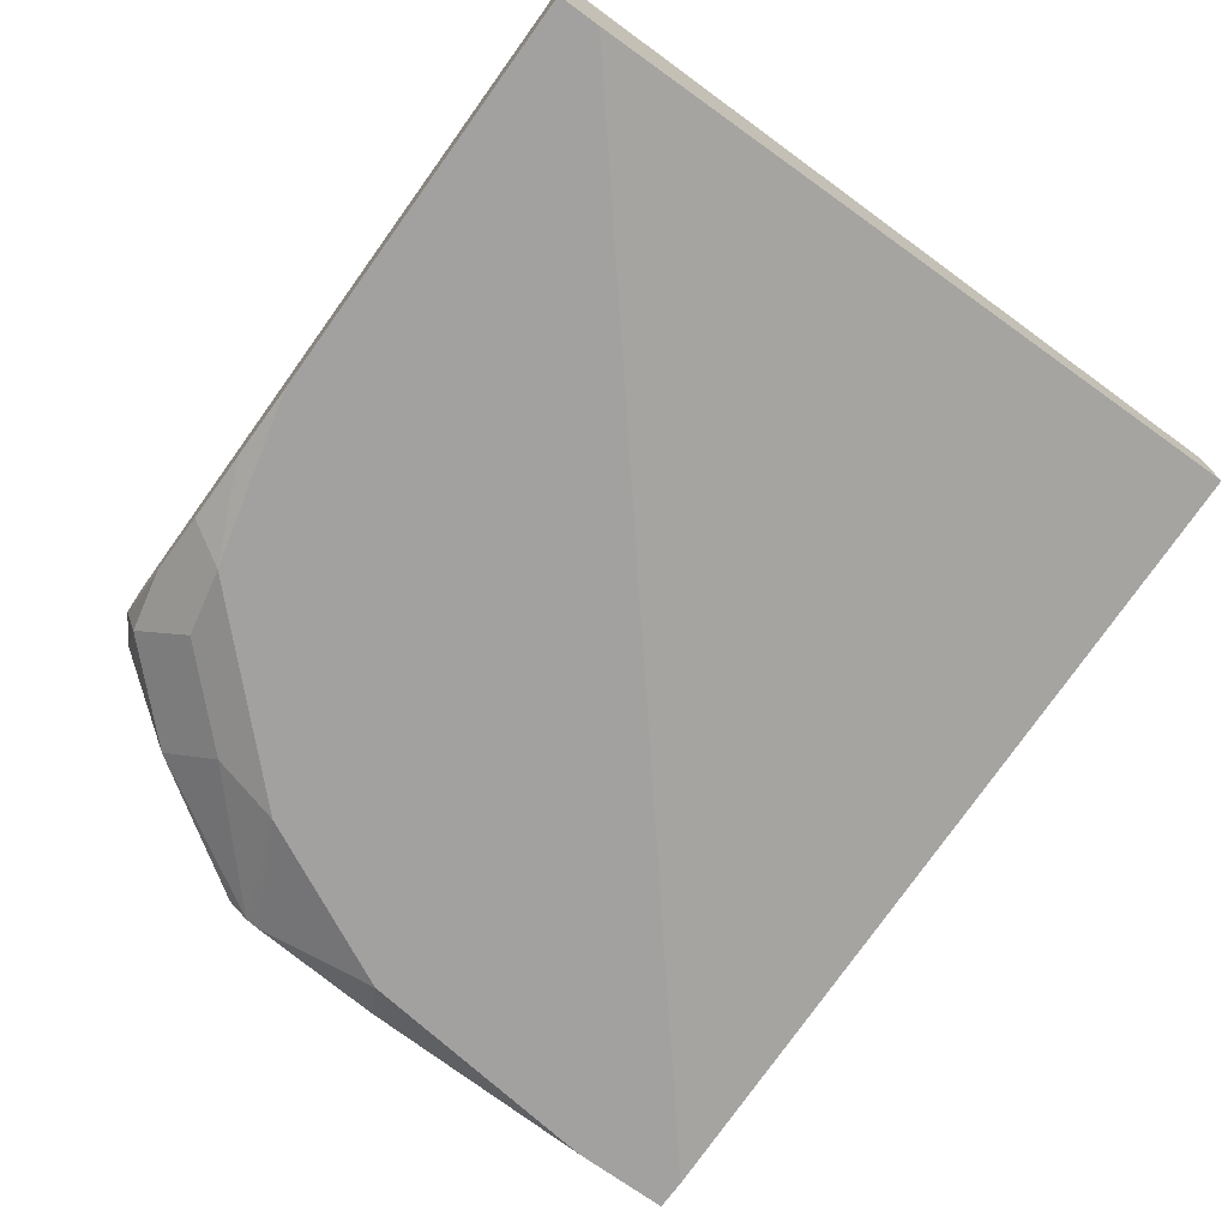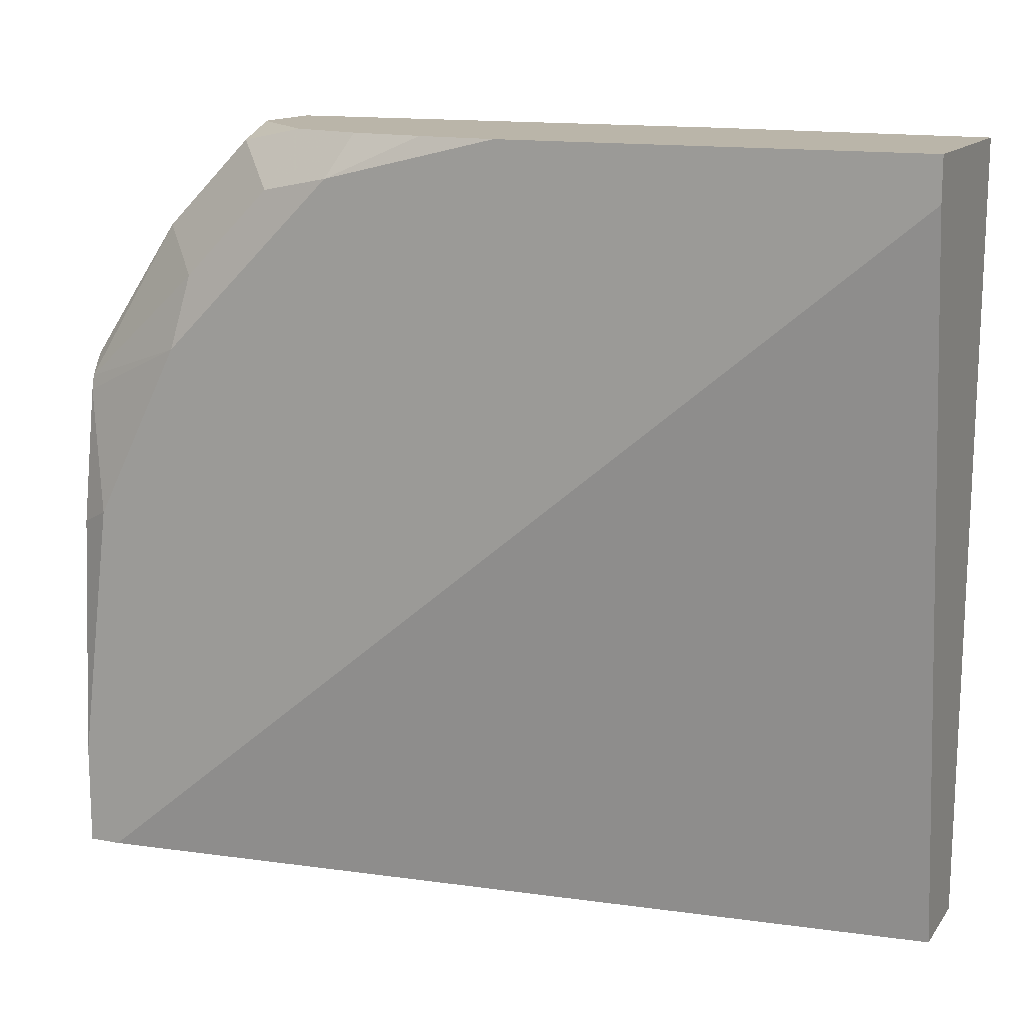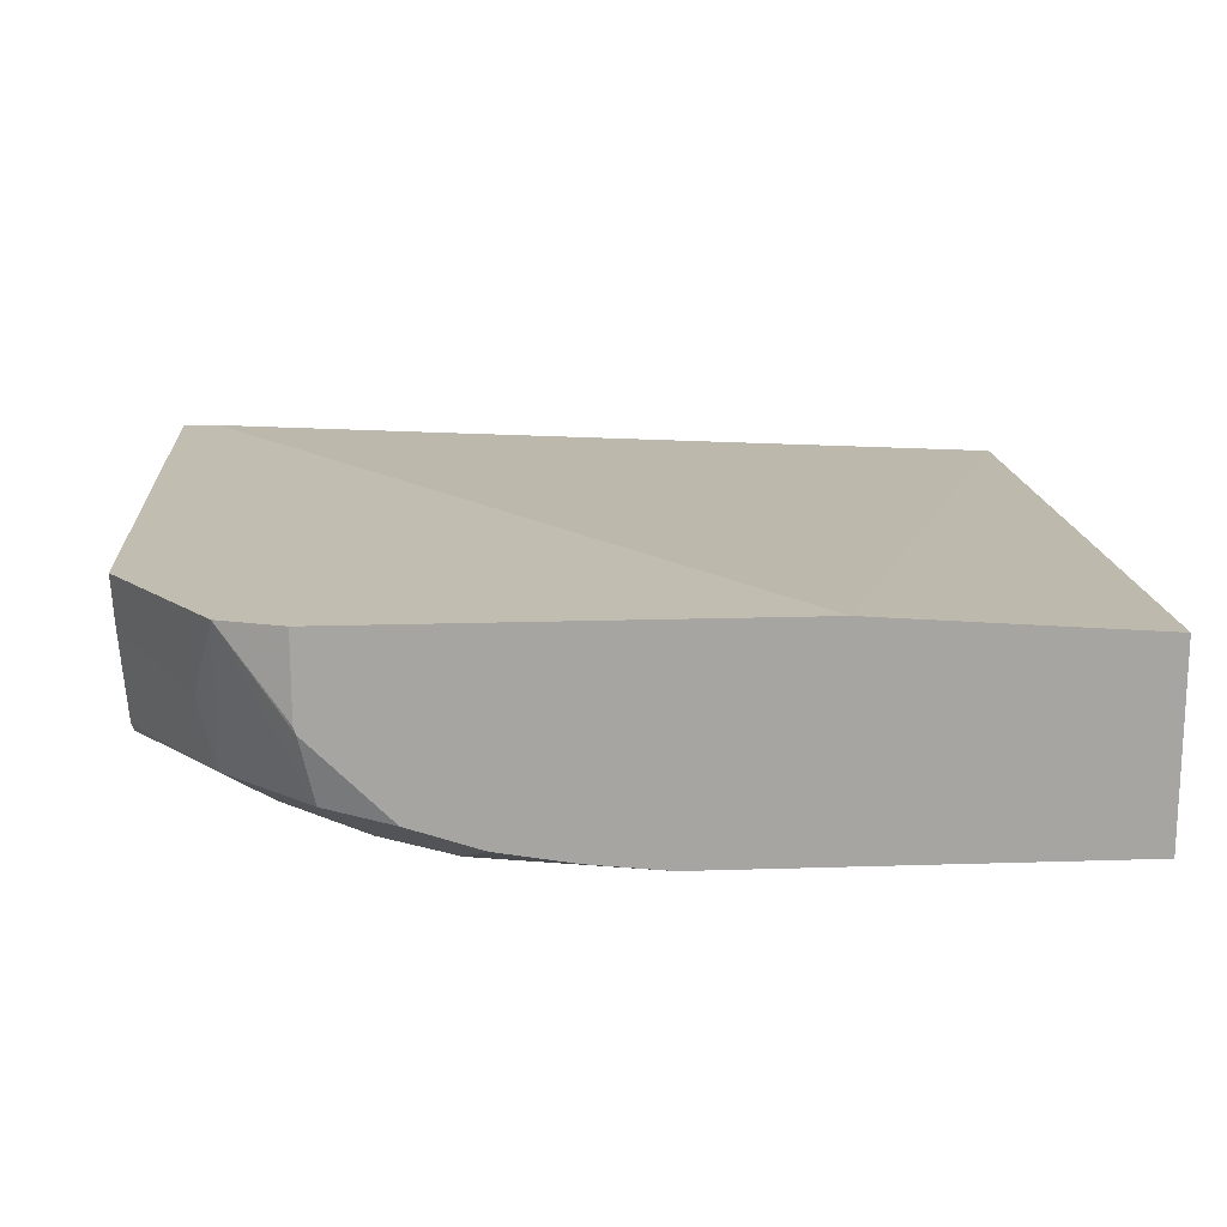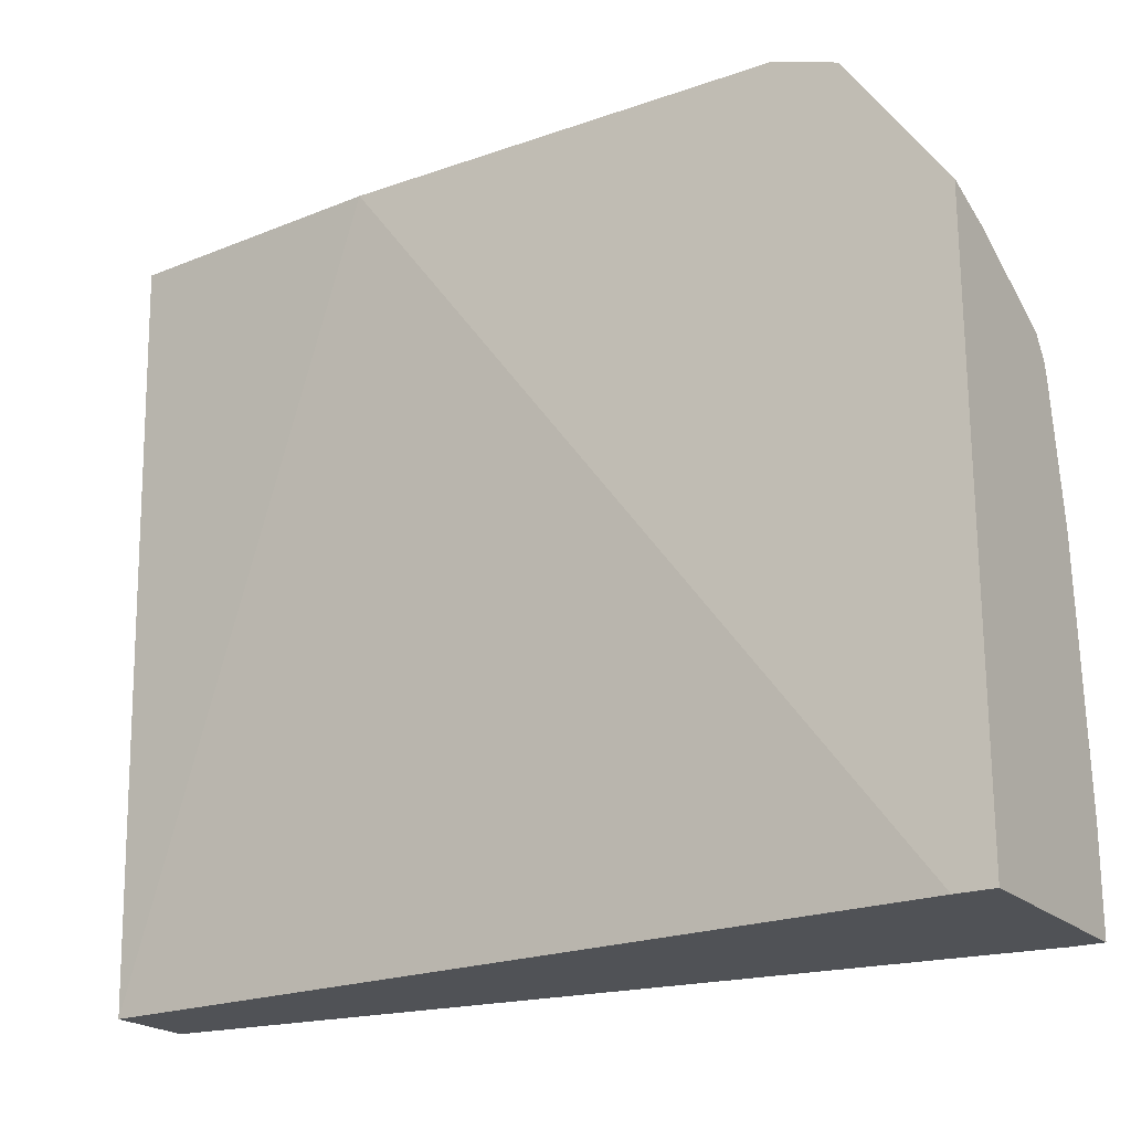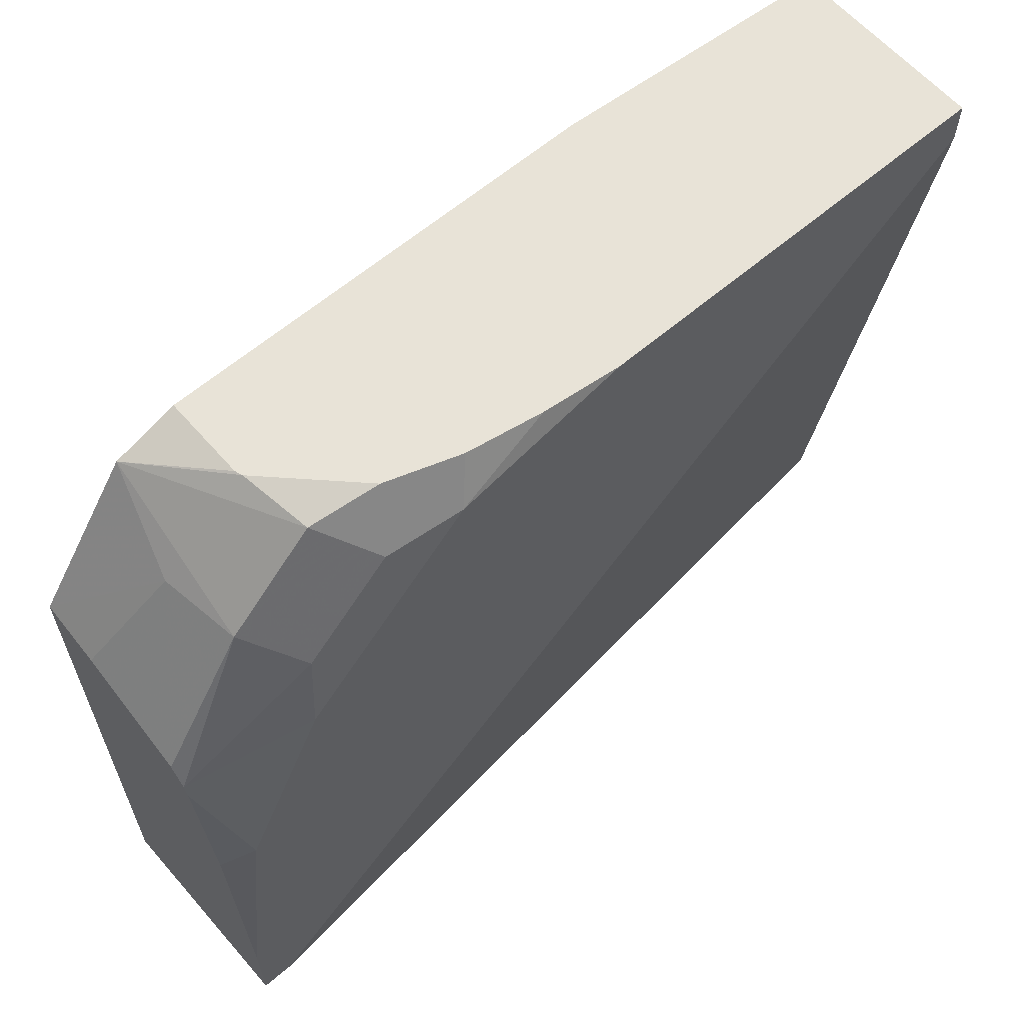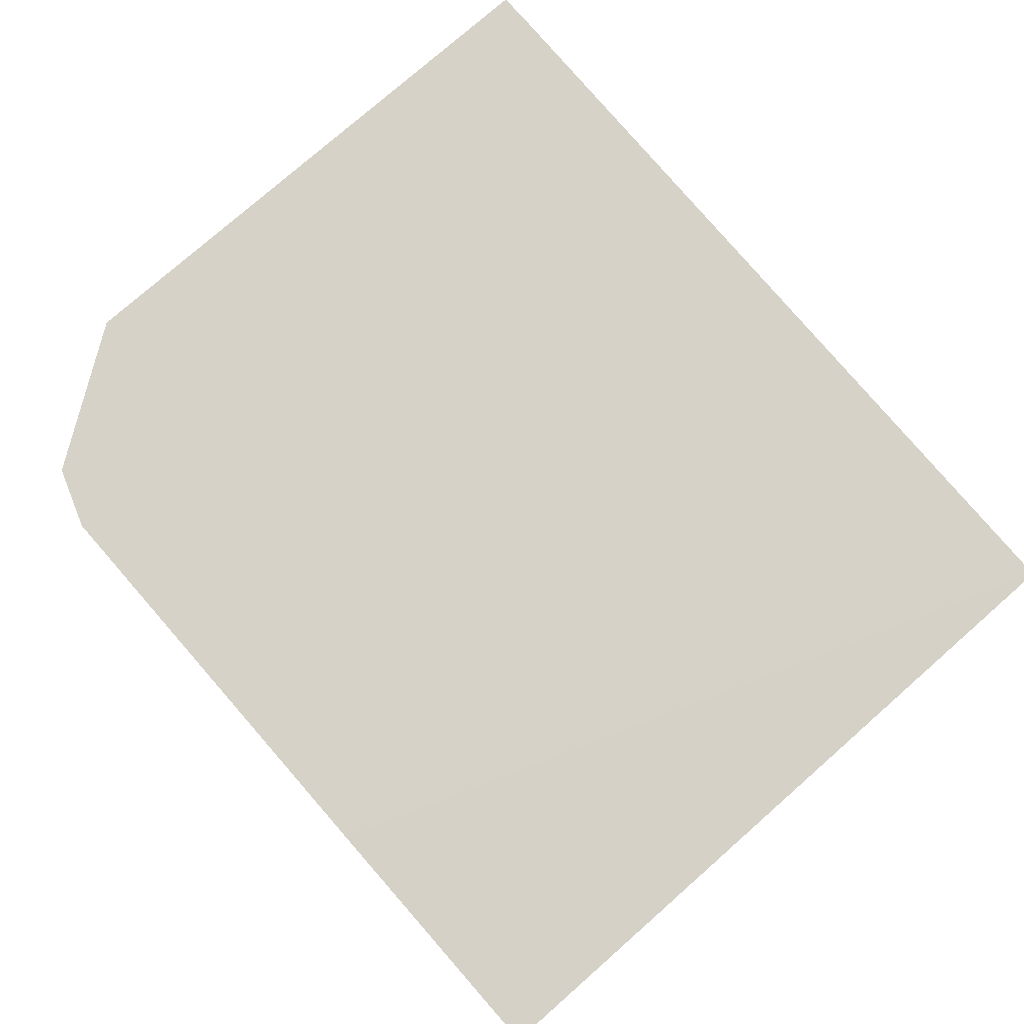
<metadata>
{"format":"obj","ext":"obj","renderer":"f3d","projection":"perspective","resolution":1024,"background":"white","views":[{"elev":-72.2,"azim":54.1,"up":"+Y"},{"elev":13.7,"azim":23.0,"up":"+Z"},{"elev":16.7,"azim":-3.7,"up":"+Y"},{"elev":-21.0,"azim":-147.9,"up":"+Z"},{"elev":61.7,"azim":-41.0,"up":"+Z"},{"elev":78.1,"azim":48.8,"up":"+Y"}]}
</metadata>
<code>
v -0.008201 -0.6578 -0.004521
v -0.1073 -0.6432 0.2658
v -0.008201 -0.6501 0.2658
v -0.008201 -0.6891 -0.004521
v -0.3111 -0.6432 -0.004521
v -0.2667 -0.6432 0.2658
v -0.008201 -0.7204 0.2658
v -0.008201 -0.7204 0.2506
v -0.3132 -0.7204 -0.004521
v -0.3247 -0.6432 -0.004521
v -0.2892 -0.6432 0.2579
v -0.2667 -0.673 0.2658
v -0.1566 -0.7204 0.2658
v -0.3247 -0.7204 -0.004521
v -0.3247 -0.6432 0.2067
v -0.2975 -0.6734 0.2349
v -0.2923 -0.6995 0.2297
v -0.261 -0.6995 0.261
v -0.2658 -0.6756 0.2658
v -0.1849 -0.7173 0.2658
v -0.2192 -0.7204 0.2506
v -0.3247 -0.7204 0.03133
v -0.3247 -0.6631 0.1994
v -0.3247 -0.7005 0.1806
v -0.3247 -0.7056 0.1731
v -0.2767 -0.7152 0.214
v -0.2453 -0.7152 0.2453
v -0.2371 -0.7043 0.2658
v -0.2116 -0.7128 0.2658
v -0.2505 -0.7204 0.2192
v -0.3132 -0.7204 0.1253
v -0.3247 -0.7147 0.1196
v -0.3247 -0.7068 0.1681
v -0.2819 -0.7204 0.1879
f 16 24 17
f 16 23 24
f 15 23 16
f 13 20 21
f 11 19 12
f 11 18 19
f 10 33 25
f 11 16 17
f 11 15 16
f 10 23 15
f 10 24 23
f 10 25 24
f 17 24 25
f 11 17 18
f 17 25 26
f 22 31 32
f 17 27 18
f 18 27 28
f 18 28 19
f 20 29 21
f 21 29 27
f 21 27 30
f 25 33 34
f 25 34 26
f 26 34 30
f 26 30 27
f 27 29 28
f 31 33 32
f 31 34 33
f 10 32 33
f 17 26 27
f 10 22 32
f 6 11 12
f 7 9 8
f 10 14 22
f 1 2 3
f 1 3 7
f 1 7 8
f 1 8 4
f 1 4 9
f 1 9 14
f 1 10 5
f 1 5 2
f 2 5 10
f 2 10 15
f 2 15 11
f 2 11 6
f 2 6 12
f 2 12 19
f 1 14 10
f 2 28 29
f 7 14 9
f 2 19 28
f 7 22 14
f 7 31 22
f 7 34 31
f 7 21 30
f 7 13 21
f 7 30 34
f 4 8 9
f 2 7 3
f 2 13 7
f 2 20 13
f 2 29 20

</code>
